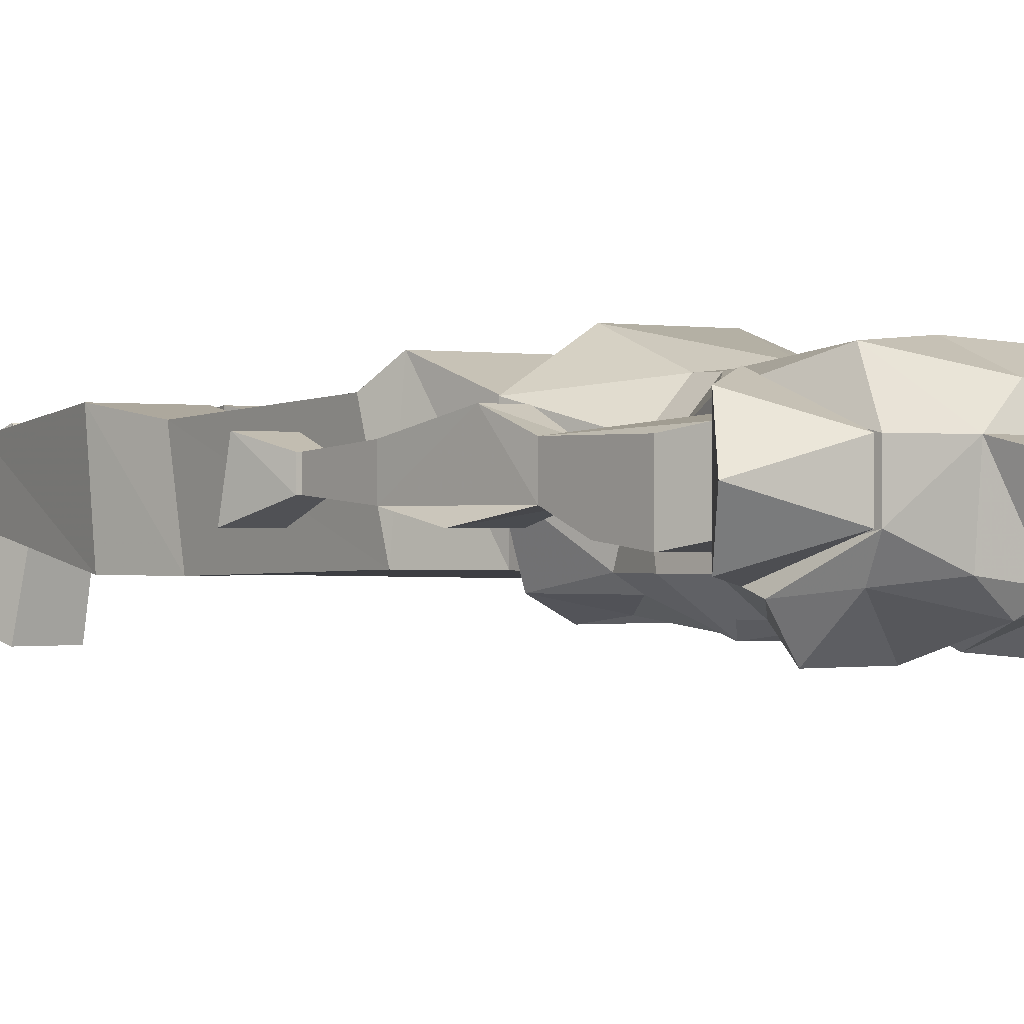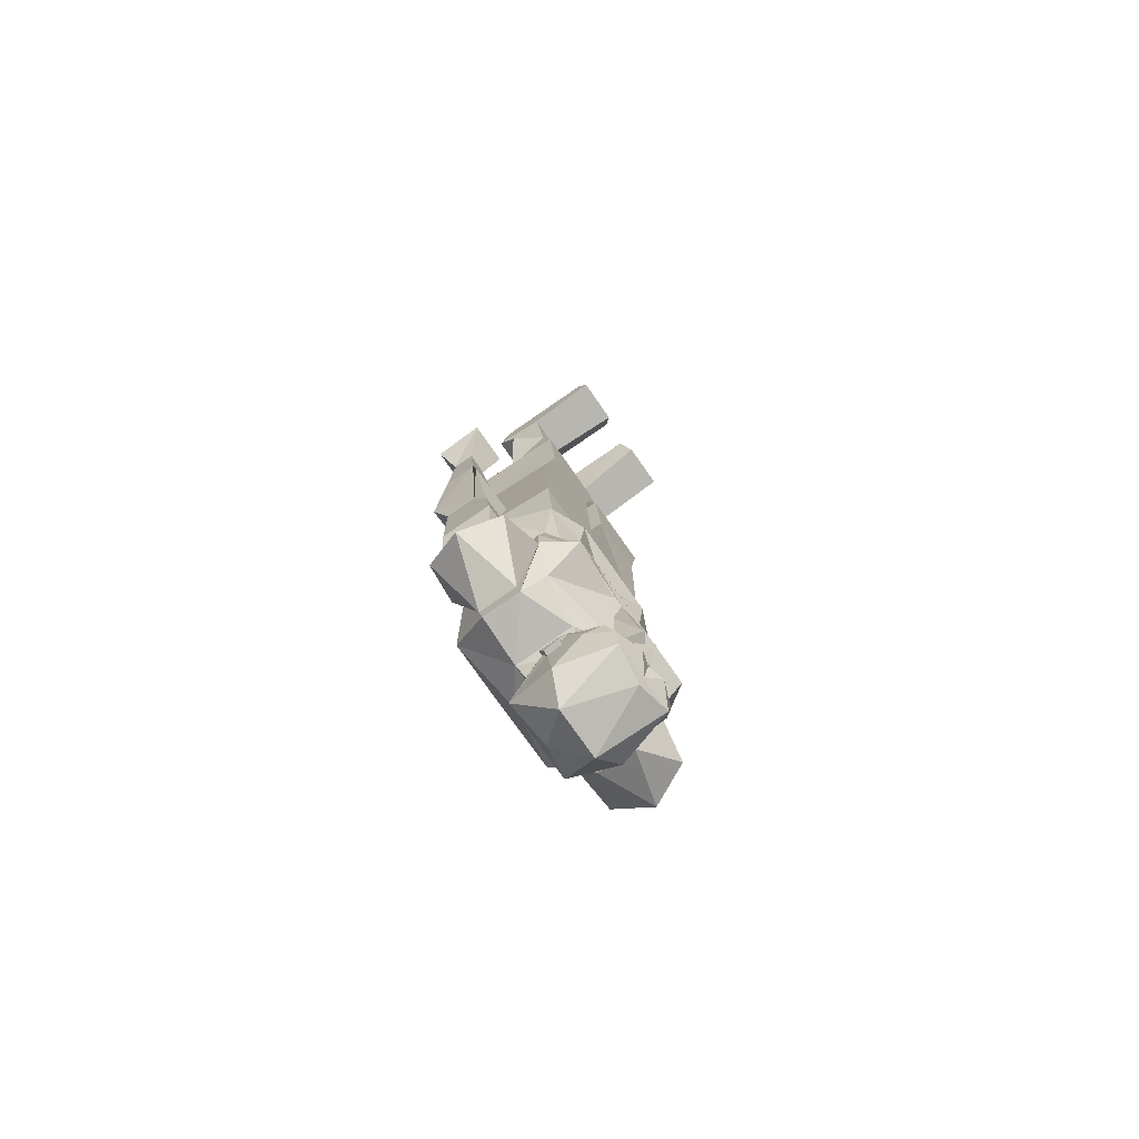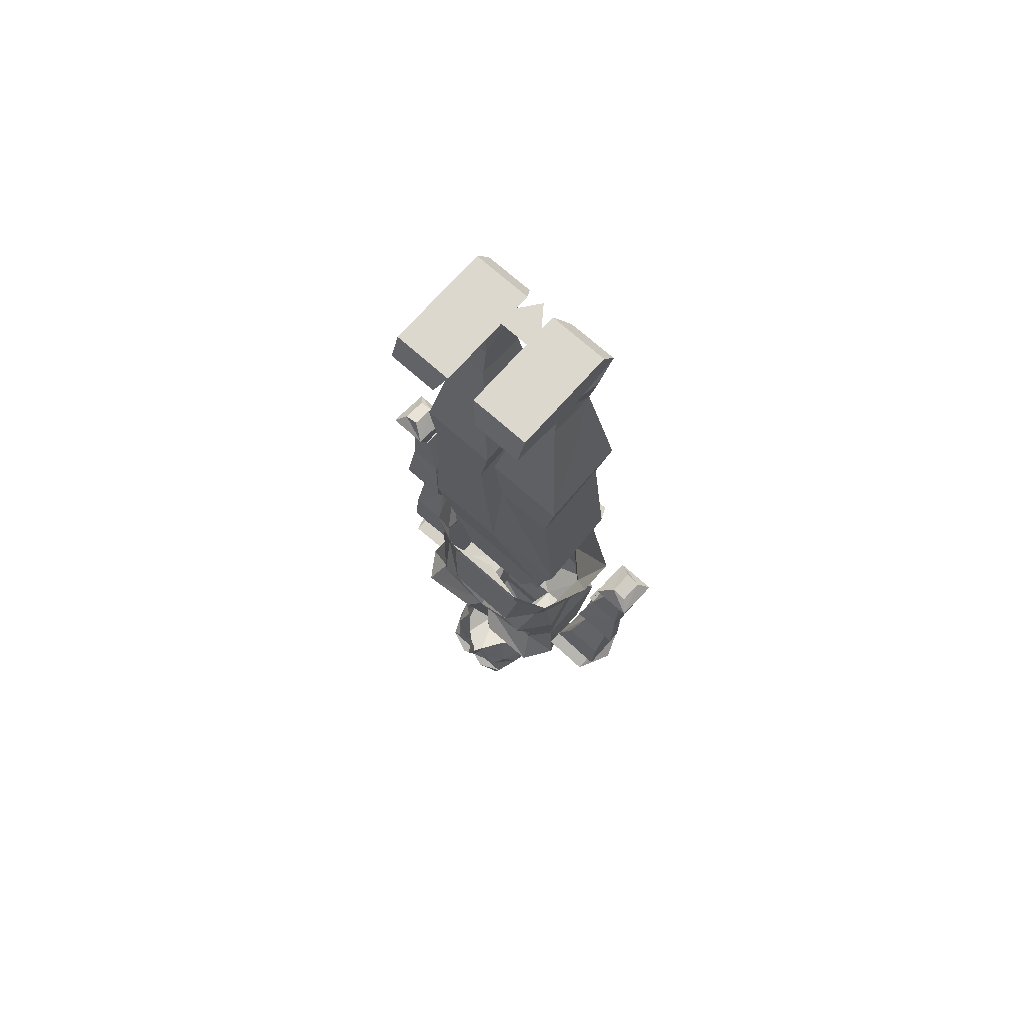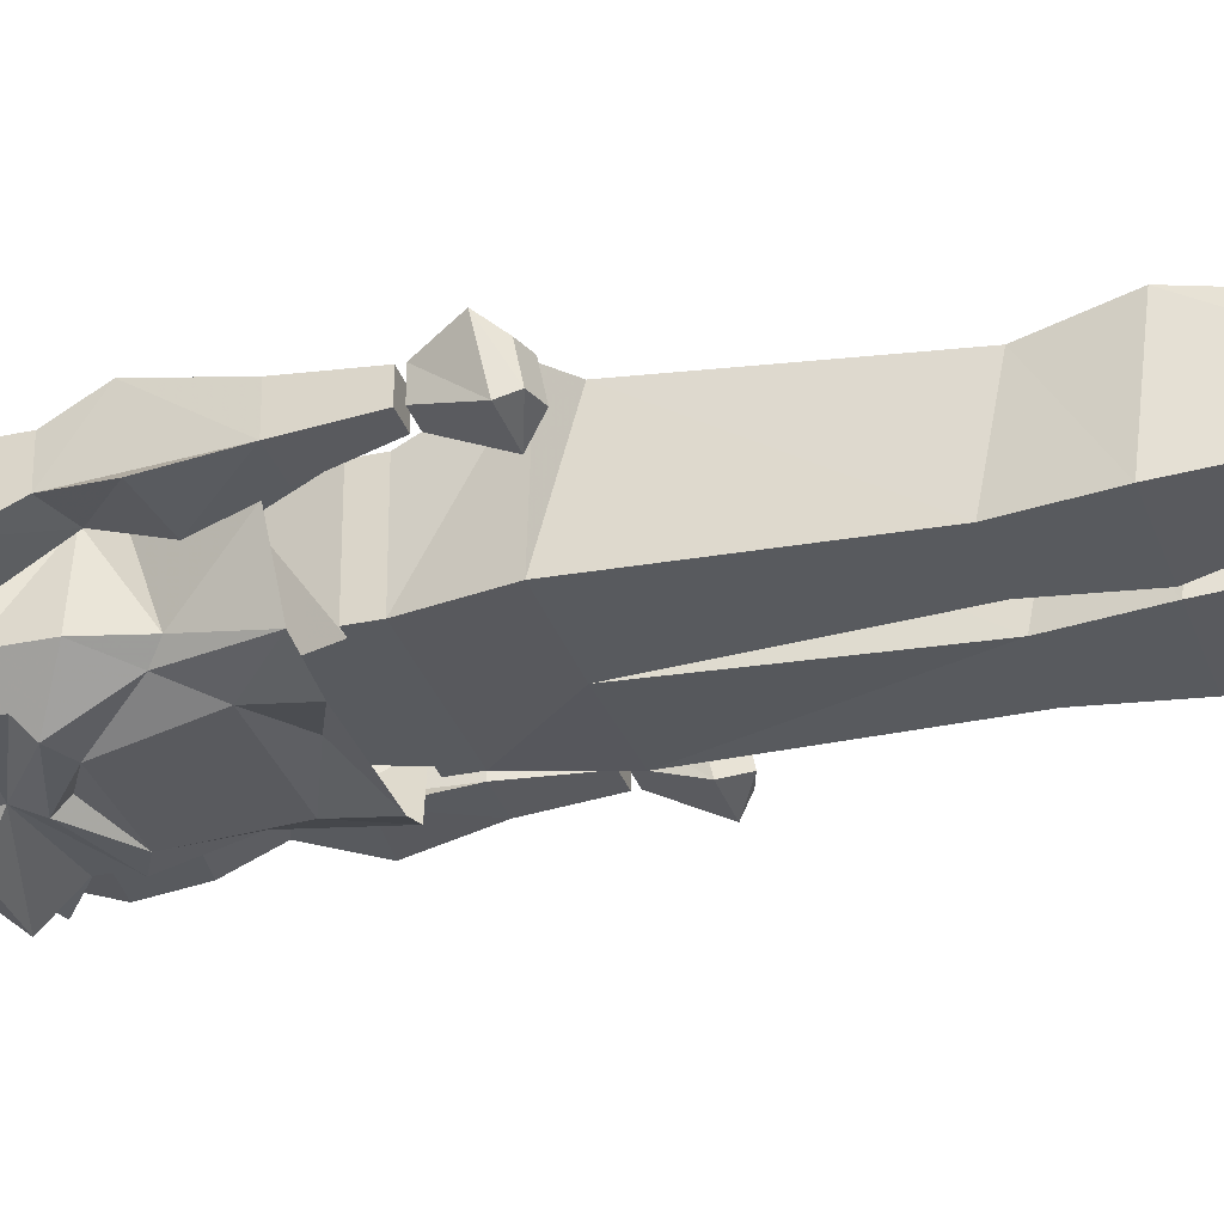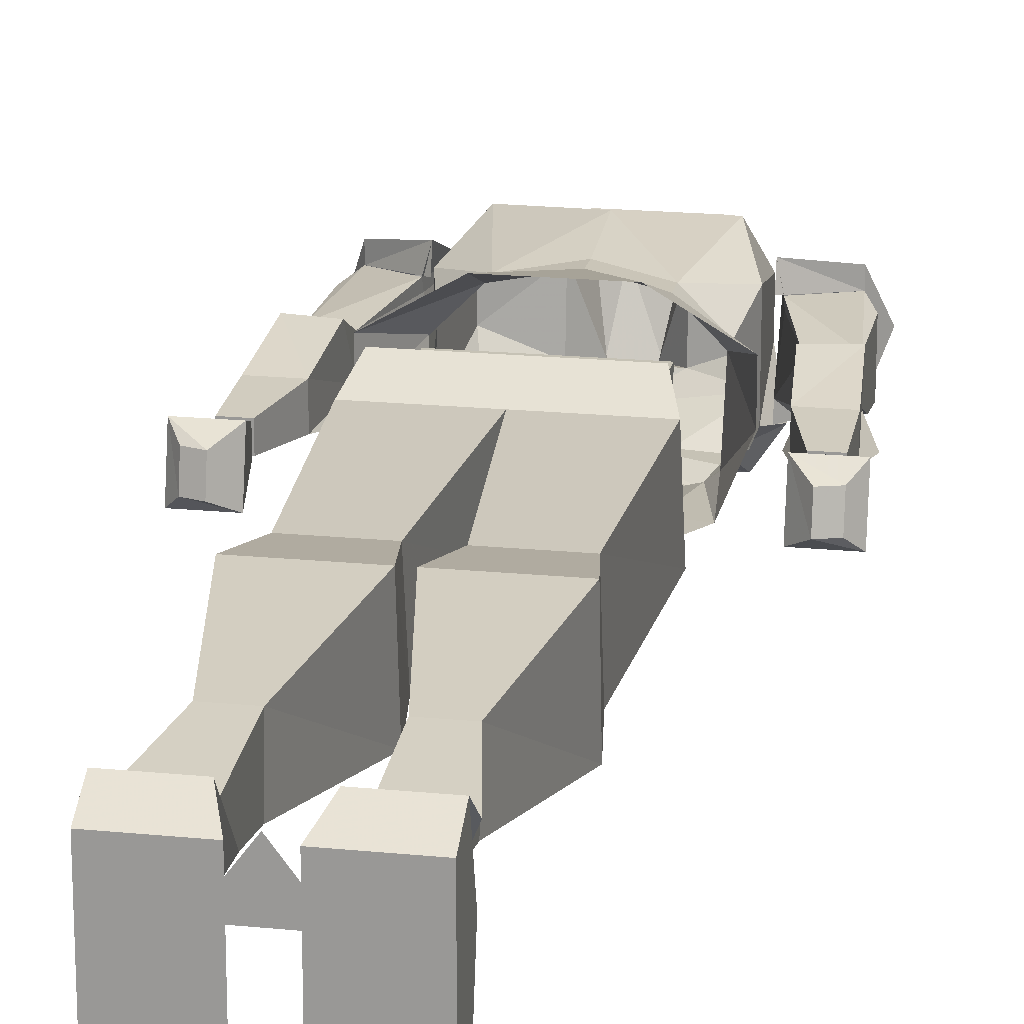
<metadata>
{"format":"obj","ext":"obj","renderer":"f3d","projection":"perspective","resolution":1024,"background":"white","views":[{"elev":-0.1,"azim":-40.2,"up":"+Z"},{"elev":-74.6,"azim":124.8,"up":"+Y"},{"elev":72.1,"azim":-138.4,"up":"+Y"},{"elev":-31.1,"azim":106.9,"up":"+Z"},{"elev":18.9,"azim":-169.2,"up":"+Z"}]}
</metadata>
<code>
o unused/304
v 4 -182 -17
v 6 -183 -17
v 1 -183 -17
v 4 -181 -17
v 8 -179 -15
v 10 -184 -12
v 8 -186 -17
v 3 -186 -17
v 3 -184 -17
v 0 -186 -18
v 0 -182 -19
v 0 -178 -20
v 2 -177 -17
v 6 -172 -13
v 10 -180 -10
v 10 -182 -8
v 10 -191 -6
v 7 -190 -17
v 3 -187 -19
v 0 -190 -17
v -3 -187 -19
v -3 -186 -17
v -1 -183 -17
v -2 -177 -17
v -4 -181 -17
v -8 -179 -15
v -6 -172 -13
v -10 -180 -10
v -10 -178 -9
v -10 -180 -8
v -11 -181 -4
v -10 -177 -7
v -10 -181 -4
v -8 -174 -2
v -3 -169 -9
v -5 -173 2
v -7 -165 4
v -7 -164 -8
v 3 -169 -9
v 7 -164 -8
v 7 -165 4
v 5 -173 2
v 8 -174 -2
v 10 -177 -7
v 10 -181 -4
v 11 -181 -4
v 10 -178 -9
v 10 -180 -8
v -6 -183 -17
v -4 -182 -17
v -10 -184 -12
v -10 -182 -8
v -3 -184 -17
v -8 -186 -17
v -7 -190 -17
v -10 -191 -6
v -10 -183 -5
v -11 -182 -8
v -11 -183 -5
v -8 -187 4
v 8 -187 4
v 0 -163 9
v -14 -157 12
v -17 -163 4
v -17 -163 -4
v -16 -160 -9
v 0 -162 -12
v 16 -160 -9
v 17 -163 -4
v 17 -163 4
v 14 -157 12
v 0 -153 13
v -10 -136 10
v -18 -144 8
v -18 -144 -8
v -20 -152 -10
v -16 -152 -16
v -4 -152 -16
v 0 -151 -12
v 4 -152 -15
v 16 -152 -16
v 20 -152 -10
v 18 -144 -8
v 18 -144 8
v 10 -136 10
v 0 -140 11
v -10 -132 10
v -16 -132 4
v -16 -136 4
v -18 -136 -8
v -14 -146 -12
v 0 -148 -12
v 14 -146 -12
v 18 -136 -8
v 16 -136 4
v 10 -132 10
v 0 -136 11
v -9 -118 15
v -21 -118 8
v -21 -118 0
v -16 -128 -8
v 0 -192 -16
v 11 -182 -8
v 11 -183 -5
v 10 -183 -5
v 5 -196 -4
v -5 -196 -4
v 0 -192 2
v 13 -114 -8
v 13 -110 8
v 13 -114 8
v -13 -114 8
v -13 -114 -8
v -13 -110 -8
v 13 -110 -8
v 15 -97 13
v -13 -110 8
v -11 -123 5
v 11 -123 5
v 11 -114 -8
v 8 -123 -8
v -11 -114 -8
v -8 -123 -8
v -15 -97 13
v -17 -97 -8
v 0 -97 -9
v 17 -97 -9
v 17 -92 9
v 0 -92 9
v -17 -92 9
v -15 -58 7
v -15 -61 -9
v -3 -61 -9
v 3 -58 7
v 3 -61 -9
v 15 -61 -9
v 15 -58 7
v 17 -46 9
v 12 -19 6
v 6 -19 6
v 1 -46 9
v 17 -48 -9
v 12 -18 -4
v 12 -10 -3
v 15 -4 4
v 6 -4 4
v 6 -10 -3
v 6 -18 -4
v 1 -48 -9
v 15 -2 -3
v 15 1 8
v -1 -46 9
v -6 -19 6
v -12 -19 6
v -17 -46 9
v -3 -58 7
v -1 -48 -9
v -6 -18 -4
v -6 -10 -3
v -6 -4 4
v -15 -4 4
v -12 -10 -3
v -12 -18 -4
v -17 -48 -9
v -15 -2 -3
v -6 -2 -3
v -5 1 8
v 6 6 -2
v -6 6 -2
v 0 6 6
v 3 6 5
v 15 6 5
v 15 6 -16
v 3 6 -16
v 6 -2 -3
v 5 1 8
v 15 1 -18
v 5 1 -18
v -15 6 5
v -3 6 5
v -3 6 -16
v -15 6 -16
v -15 1 8
v -5 1 -18
v -15 1 -18
v 24 -132 4
v 24 -126 7
v 24 -132 -2
v 19 -148 -6
v 20 -148 4
v 20 -147 6
v 30 -134 4
v 31 -127 7
v 25 -114 4
v 25 -114 -2
v 23 -124 -4
v 33 -125 -4
v 30 -134 -2
v 30 -141 -5
v 22 -140 -5
v 30 -149 -6
v 28 -154 -5
v 28 -154 -8
v 19 -148 -9
v 18 -163 -4
v 18 -163 4
v 19 -148 10
v 28 -154 8
v 28 -154 5
v 19 -147 6
v 32 -114 4
v 32 -103 3
v 28 -103 3
v 28 -103 -1
v 32 -114 -2
v 30 -149 4
v 32 -103 -1
v 31 -158 0
v 28 -154 4
v -24 -132 -2
v -24 -126 7
v -24 -132 4
v -19 -148 -6
v -22 -140 -5
v -30 -141 -5
v -30 -134 -2
v -33 -125 -4
v -23 -124 -4
v -25 -114 -2
v -25 -114 4
v -31 -127 7
v -30 -134 4
v -20 -147 6
v -20 -148 4
v -18 -163 4
v -18 -163 -4
v -19 -148 -9
v -28 -154 -8
v -28 -154 -5
v -30 -149 -6
v -30 -149 4
v -32 -114 -2
v -32 -103 -1
v -28 -103 -1
v -28 -103 3
v -32 -114 4
v -32 -103 3
v -19 -148 10
v -28 -154 8
v -31 -158 0
v -28 -154 4
v -28 -154 5
v -19 -147 6
v 32 -102 3
v 35 -96 5
v 27 -96 5
v 28 -102 3
v 28 -102 -1
v 32 -102 -1
v 35 -94 -4
v 33 -92 -2
v 33 -93 3
v 30 -92 3
v 27 -94 -4
v 30 -91 -2
v -32 -102 -1
v -28 -102 -1
v -28 -102 3
v -32 -102 3
v -35 -96 5
v -35 -94 -4
v -27 -94 -4
v -27 -96 5
v -30 -92 3
v -33 -93 3
v -33 -92 -2
v -30 -91 -2
v -14 -142 -12
v -12 -140 -14
v 0 -144 -14
v 12 -140 -14
v 14 -142 -12
v 14 -130 -10
v 16 -128 -8
v 16 -132 4
v 21 -118 8
v 9 -118 15
v -10 -124 -12
v 10 -124 -12
v 8 -138 -14
v -8 -138 -14
v -14 -130 -10
v -17 -117 -10
v -10 -116 -13
v 0 -120 -10
v 10 -116 -13
v 17 -117 -10
v 0 -142 -12
v 21 -118 0
f 1 2 3
f 1 3 4
f 1 4 2
f 2 4 5
f 2 5 6
f 2 6 7
f 2 7 8
f 2 8 9
f 2 9 3
f 3 9 8
f 3 8 10
f 3 10 11
f 3 11 12
f 3 12 13
f 3 13 4
f 4 13 5
f 5 13 14
f 5 14 15
f 5 15 6
f 6 15 16
f 6 16 17
f 6 17 18
f 6 18 7
f 7 18 19
f 7 19 8
f 8 19 10
f 10 19 20
f 10 20 21
f 10 21 22
f 10 22 23
f 10 23 11
f 11 23 12
f 12 23 24
f 24 23 25
f 24 25 26
f 24 26 27
f 27 26 28
f 27 28 29
f 29 28 30
f 29 30 31
f 29 31 32
f 32 31 33
f 32 33 34
f 32 34 35
f 35 34 36
f 35 36 37
f 35 37 38
f 35 38 39
f 39 38 40
f 39 40 41
f 39 41 42
f 39 42 43
f 39 43 44
f 44 43 45
f 44 45 46
f 44 46 47
f 47 46 48
f 47 48 15
f 47 15 14
f 23 49 50
f 23 50 25
f 25 50 49
f 25 49 26
f 26 49 51
f 26 51 28
f 28 51 52
f 28 52 30
f 30 52 30
f 30 30 29
f 23 53 49
f 49 53 22
f 49 22 54
f 49 54 51
f 51 54 55
f 51 55 56
f 51 56 52
f 52 56 57
f 52 57 58
f 52 58 30
f 30 58 31
f 31 58 59
f 31 59 33
f 33 59 57
f 33 57 60
f 33 60 34
f 34 60 36
f 36 60 61
f 36 61 42
f 36 42 37
f 37 42 41
f 37 41 62
f 37 62 63
f 37 63 64
f 37 64 65
f 37 65 38
f 38 65 66
f 38 66 67
f 38 67 40
f 40 67 68
f 40 68 69
f 40 69 41
f 41 69 70
f 41 70 71
f 41 71 62
f 62 71 72
f 62 72 63
f 63 72 73
f 63 73 74
f 63 74 64
f 64 74 65
f 65 74 75
f 65 75 76
f 65 76 66
f 66 76 77
f 66 77 78
f 66 78 67
f 67 78 79
f 67 79 80
f 67 80 68
f 68 80 81
f 68 81 82
f 68 82 69
f 69 82 83
f 69 83 70
f 70 83 84
f 70 84 71
f 71 84 85
f 71 85 72
f 72 85 86
f 72 86 73
f 73 86 87
f 73 87 88
f 73 88 89
f 73 89 74
f 74 89 75
f 75 89 90
f 75 90 91
f 75 91 76
f 76 91 77
f 77 91 92
f 77 92 78
f 78 92 79
f 79 92 80
f 80 92 81
f 81 92 93
f 81 93 82
f 82 93 83
f 83 93 94
f 83 94 95
f 83 95 84
f 84 95 85
f 85 95 96
f 85 96 97
f 85 97 86
f 86 97 87
f 87 97 98
f 87 98 99
f 87 99 88
f 88 99 100
f 88 100 101
f 88 101 90
f 88 90 89
f 19 18 20
f 20 18 102
f 20 102 55
f 20 55 21
f 21 55 54
f 21 54 22
f 23 22 53
f 103 46 104
f 103 104 105
f 103 105 16
f 103 16 48
f 103 48 46
f 47 48 48
f 48 48 16
f 48 16 15
f 45 105 104
f 45 104 46
f 58 57 59
f 102 18 106
f 102 106 107
f 102 107 55
f 55 107 56
f 56 107 60
f 56 60 57
f 107 106 108
f 107 108 60
f 60 108 61
f 61 108 106
f 61 106 17
f 61 17 105
f 61 105 45
f 61 45 43
f 61 43 42
f 17 16 105
f 17 106 18
f 109 110 111
f 109 111 112
f 109 112 113
f 109 113 114
f 109 114 115
f 109 115 110
f 110 115 116
f 110 116 117
f 110 117 111
f 111 117 112
f 111 112 118
f 111 118 119
f 111 119 120
f 120 119 121
f 120 121 122
f 122 121 123
f 122 123 112
f 112 123 118
f 117 114 113
f 117 113 112
f 114 117 124
f 114 124 125
f 114 125 126
f 114 126 115
f 115 126 127
f 115 127 116
f 116 127 128
f 116 128 129
f 116 129 124
f 116 124 117
f 129 130 124
f 124 130 125
f 125 130 131
f 125 131 132
f 125 132 133
f 125 133 126
f 126 133 129
f 126 129 134
f 126 134 135
f 126 135 136
f 126 136 127
f 127 136 128
f 128 136 137
f 128 137 134
f 128 134 129
f 138 139 140
f 138 140 141
f 138 141 137
f 138 137 142
f 138 142 143
f 138 143 139
f 139 143 144
f 139 144 145
f 139 145 146
f 139 146 140
f 140 146 147
f 140 147 148
f 140 148 149
f 140 149 141
f 141 149 135
f 141 135 134
f 141 134 137
f 143 142 149
f 143 149 148
f 143 148 144
f 144 148 147
f 144 147 150
f 144 150 151
f 144 151 145
f 144 145 145
f 144 145 144
f 142 135 149
f 135 142 136
f 136 142 137
f 152 153 154
f 152 154 155
f 152 155 156
f 152 156 157
f 152 157 158
f 152 158 153
f 153 158 159
f 153 159 160
f 153 160 154
f 154 160 161
f 154 161 162
f 154 162 163
f 154 163 164
f 154 164 155
f 155 164 132
f 155 132 131
f 155 131 156
f 156 131 129
f 156 129 133
f 156 133 157
f 157 133 132
f 157 132 164
f 157 164 158
f 158 164 163
f 158 163 162
f 158 162 159
f 159 162 165
f 159 165 166
f 159 166 167
f 159 167 160
f 159 160 160
f 159 160 159
f 129 131 130
f 168 169 170
f 171 172 173
f 171 173 174
f 171 174 175
f 171 175 176
f 171 176 172
f 172 176 151
f 172 151 150
f 172 150 173
f 173 150 177
f 173 177 178
f 173 178 174
f 174 178 175
f 175 178 177
f 175 177 150
f 175 150 147
f 175 147 176
f 176 147 146
f 176 146 151
f 151 146 145
f 179 180 181
f 179 181 182
f 179 182 165
f 179 165 183
f 179 183 167
f 179 167 180
f 180 167 166
f 180 166 181
f 181 166 184
f 181 184 182
f 182 184 185
f 182 185 165
f 165 185 166
f 166 185 184
f 147 146 146
f 147 146 147
f 162 161 183
f 162 183 165
f 162 161 161
f 162 161 162
f 183 161 160
f 183 160 167
f 186 187 188
f 186 188 189
f 186 189 190
f 186 190 191
f 186 191 192
f 186 192 193
f 186 193 187
f 187 193 194
f 187 194 188
f 188 194 195
f 188 195 196
f 188 196 197
f 188 197 198
f 188 198 199
f 188 199 200
f 188 200 189
f 189 200 201
f 189 201 202
f 189 202 203
f 189 203 204
f 189 204 205
f 189 205 206
f 189 206 190
f 190 206 191
f 191 206 207
f 207 206 208
f 207 208 209
f 207 209 210
f 193 211 194
f 194 211 212
f 194 212 213
f 194 213 195
f 195 213 214
f 195 214 215
f 195 215 196
f 196 215 197
f 197 215 198
f 198 215 193
f 198 193 192
f 198 192 216
f 198 216 201
f 198 201 199
f 199 201 200
f 215 211 193
f 211 215 217
f 211 217 212
f 212 217 213
f 213 217 214
f 214 217 215
f 203 205 204
f 205 203 218
f 205 218 206
f 206 218 208
f 208 218 219
f 208 219 209
f 209 219 216
f 209 216 192
f 209 192 191
f 218 202 219
f 219 202 201
f 219 201 216
f 203 202 218
f 220 221 222
f 220 222 223
f 220 223 224
f 220 224 225
f 220 225 226
f 220 226 227
f 220 227 228
f 220 228 229
f 220 229 230
f 220 230 221
f 221 230 231
f 221 231 222
f 222 231 232
f 222 232 233
f 222 233 234
f 222 234 223
f 223 234 235
f 223 235 236
f 223 236 237
f 223 237 238
f 223 238 239
f 223 239 240
f 223 240 224
f 224 240 225
f 225 240 226
f 226 240 241
f 226 241 232
f 226 232 231
f 226 231 242
f 226 242 227
f 227 242 228
f 228 242 229
f 229 242 243
f 229 243 244
f 229 244 230
f 230 244 245
f 230 245 246
f 230 246 231
f 231 246 242
f 242 246 247
f 242 247 243
f 243 247 245
f 243 245 244
f 235 233 248
f 235 248 249
f 235 249 250
f 235 250 236
f 236 250 238
f 236 238 237
f 251 239 250
f 251 250 249
f 251 249 252
f 251 252 241
f 251 241 240
f 251 240 239
f 250 239 238
f 248 252 249
f 252 248 253
f 234 233 235
f 241 252 232
f 232 252 233
f 254 255 256
f 254 256 257
f 254 257 258
f 254 258 259
f 254 259 260
f 254 260 255
f 255 260 261
f 255 261 262
f 255 262 263
f 255 263 256
f 256 263 264
f 256 264 258
f 256 258 257
f 260 259 258
f 260 258 264
f 260 264 261
f 261 264 265
f 261 265 262
f 262 265 263
f 263 265 264
f 266 267 268
f 266 268 269
f 266 269 270
f 266 270 271
f 266 271 272
f 266 272 267
f 267 272 268
f 268 272 273
f 268 273 270
f 268 270 269
f 273 274 275
f 273 275 270
f 270 275 271
f 271 275 276
f 271 276 277
f 271 277 272
f 272 277 273
f 273 277 274
f 274 277 276
f 274 276 275
f 246 245 247
f 90 278 91
f 91 278 92
f 92 278 279
f 92 279 280
f 92 280 281
f 92 281 282
f 92 282 93
f 93 282 94
f 94 282 281
f 94 281 283
f 94 283 284
f 94 284 95
f 95 284 285
f 95 285 96
f 96 285 286
f 96 286 287
f 96 287 97
f 97 287 98
f 288 289 290
f 288 290 291
f 288 291 292
f 288 292 293
f 288 293 294
f 288 294 295
f 288 295 289
f 289 295 296
f 289 296 297
f 289 297 283
f 289 283 290
f 290 283 281
f 290 281 280
f 290 280 298
f 290 298 291
f 291 298 280
f 291 280 279
f 291 279 292
f 292 279 90
f 292 90 101
f 292 101 293
f 293 101 100
f 294 296 295
f 299 286 285
f 299 285 284
f 299 284 297
f 297 284 283
f 90 279 278

</code>
